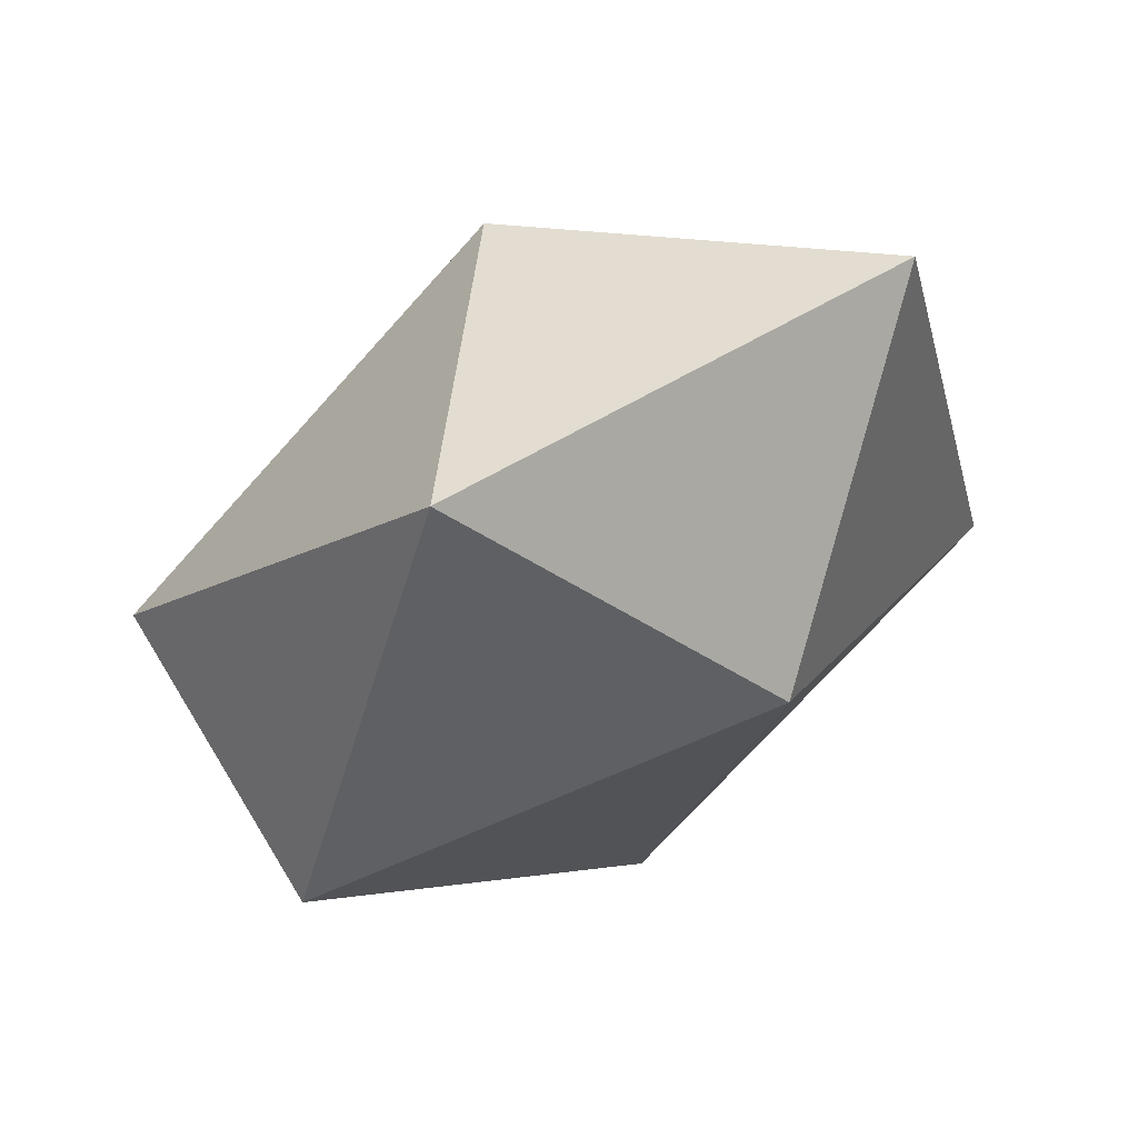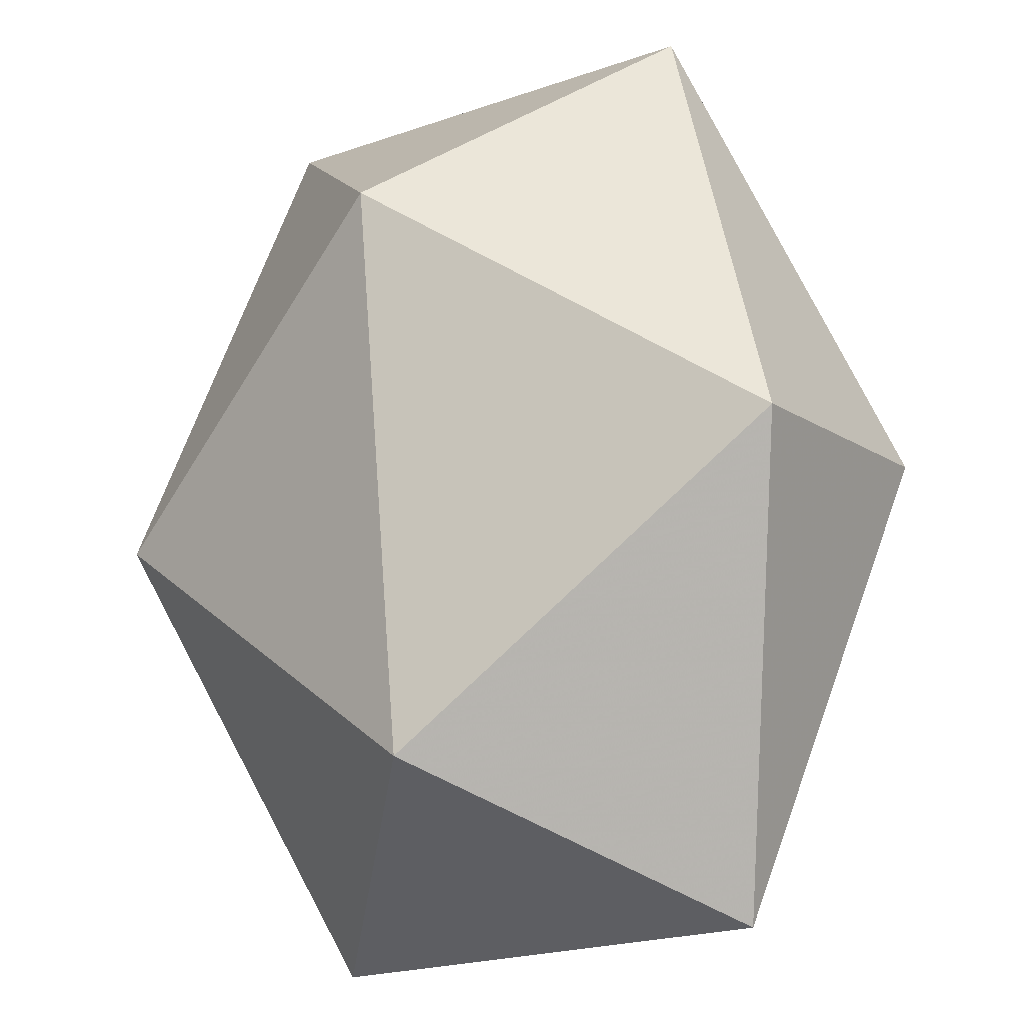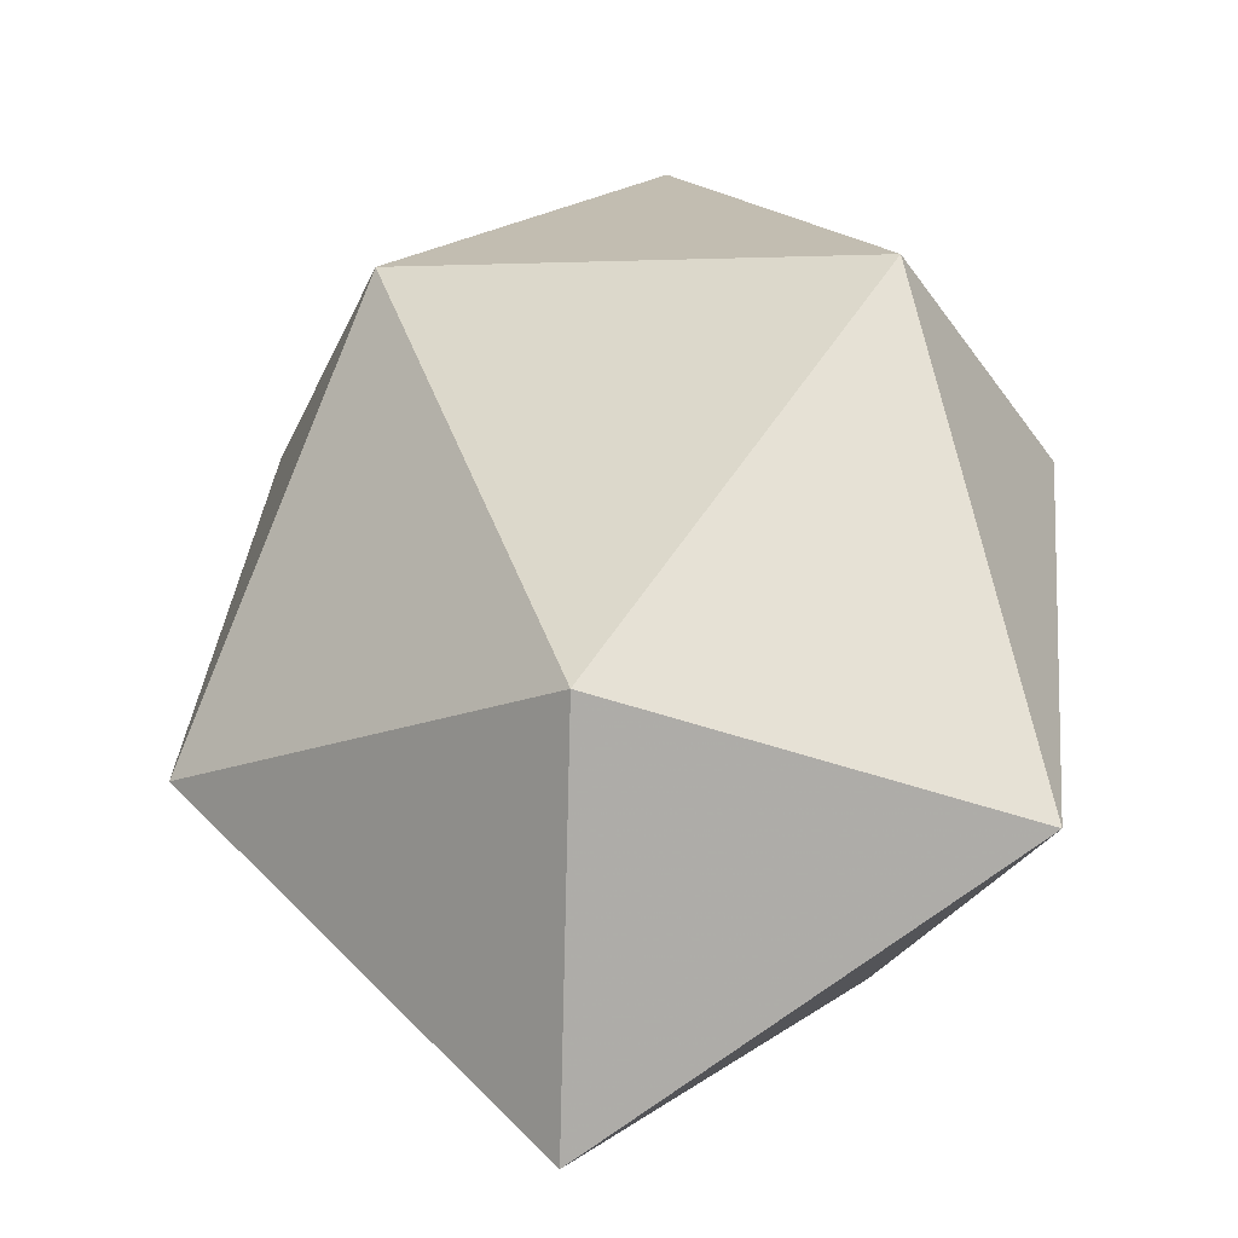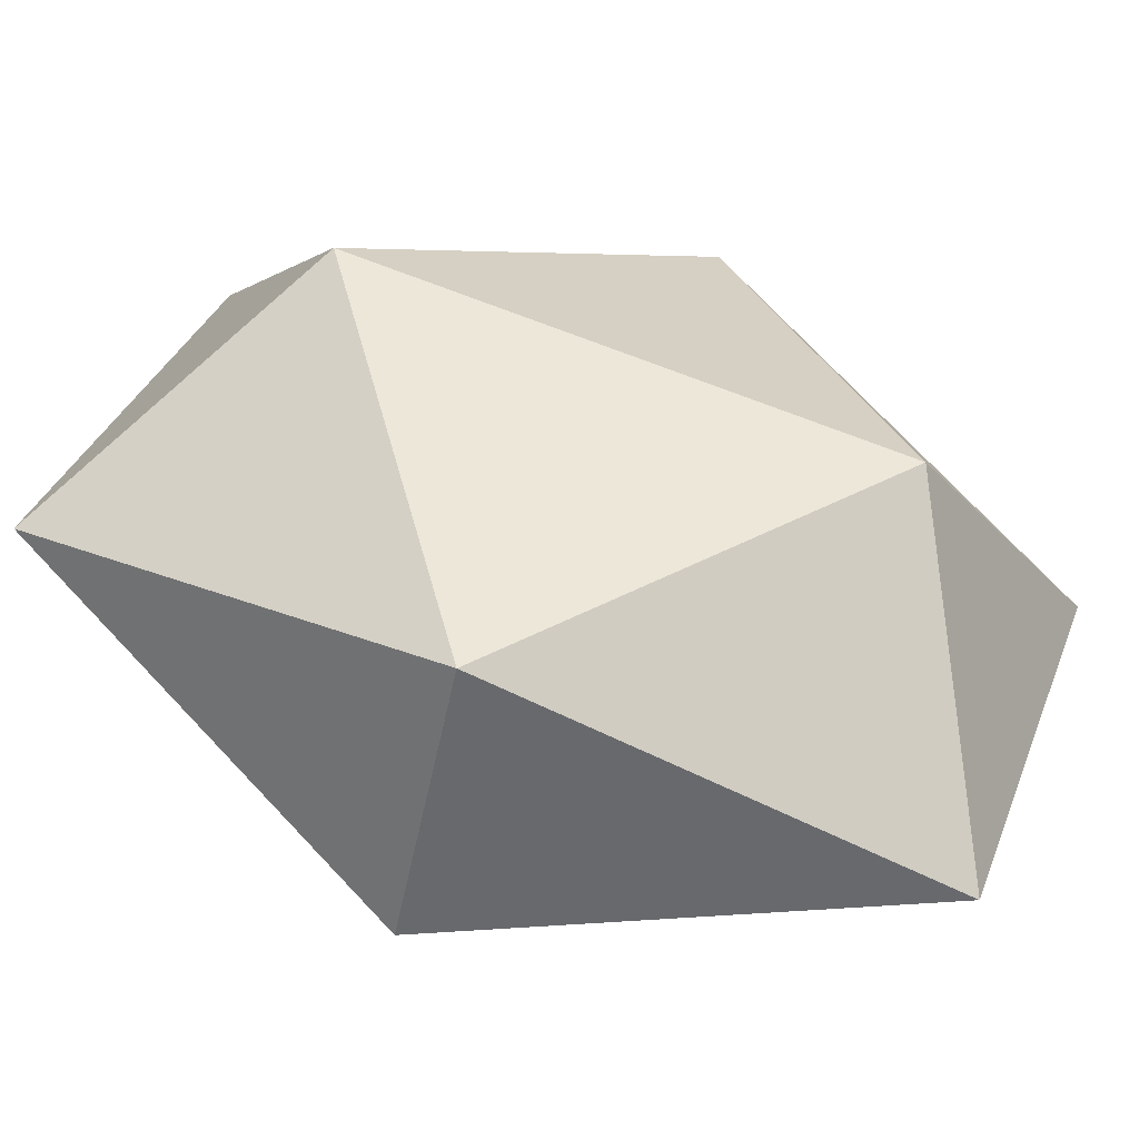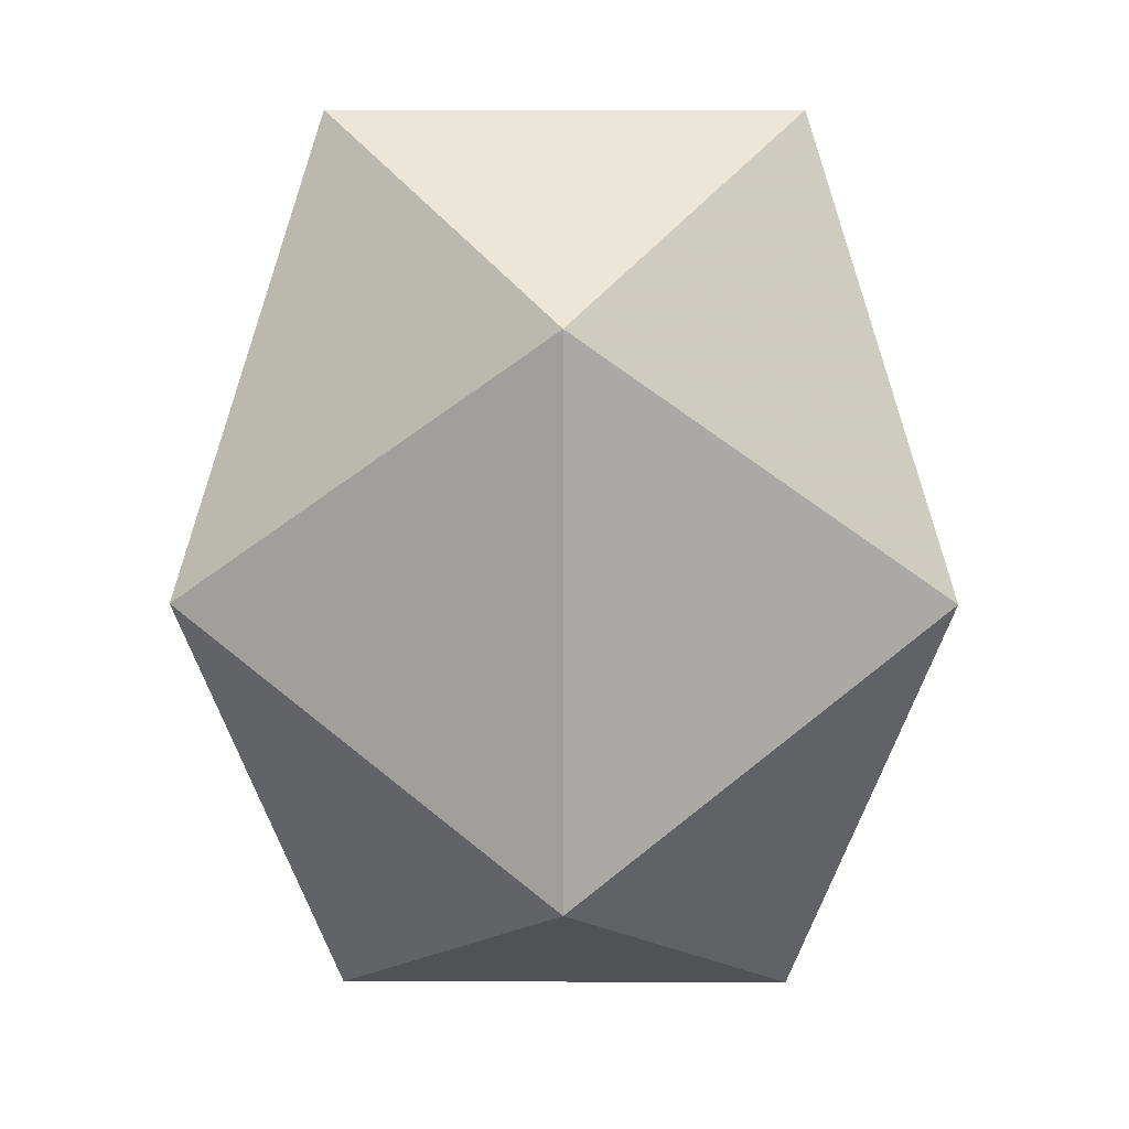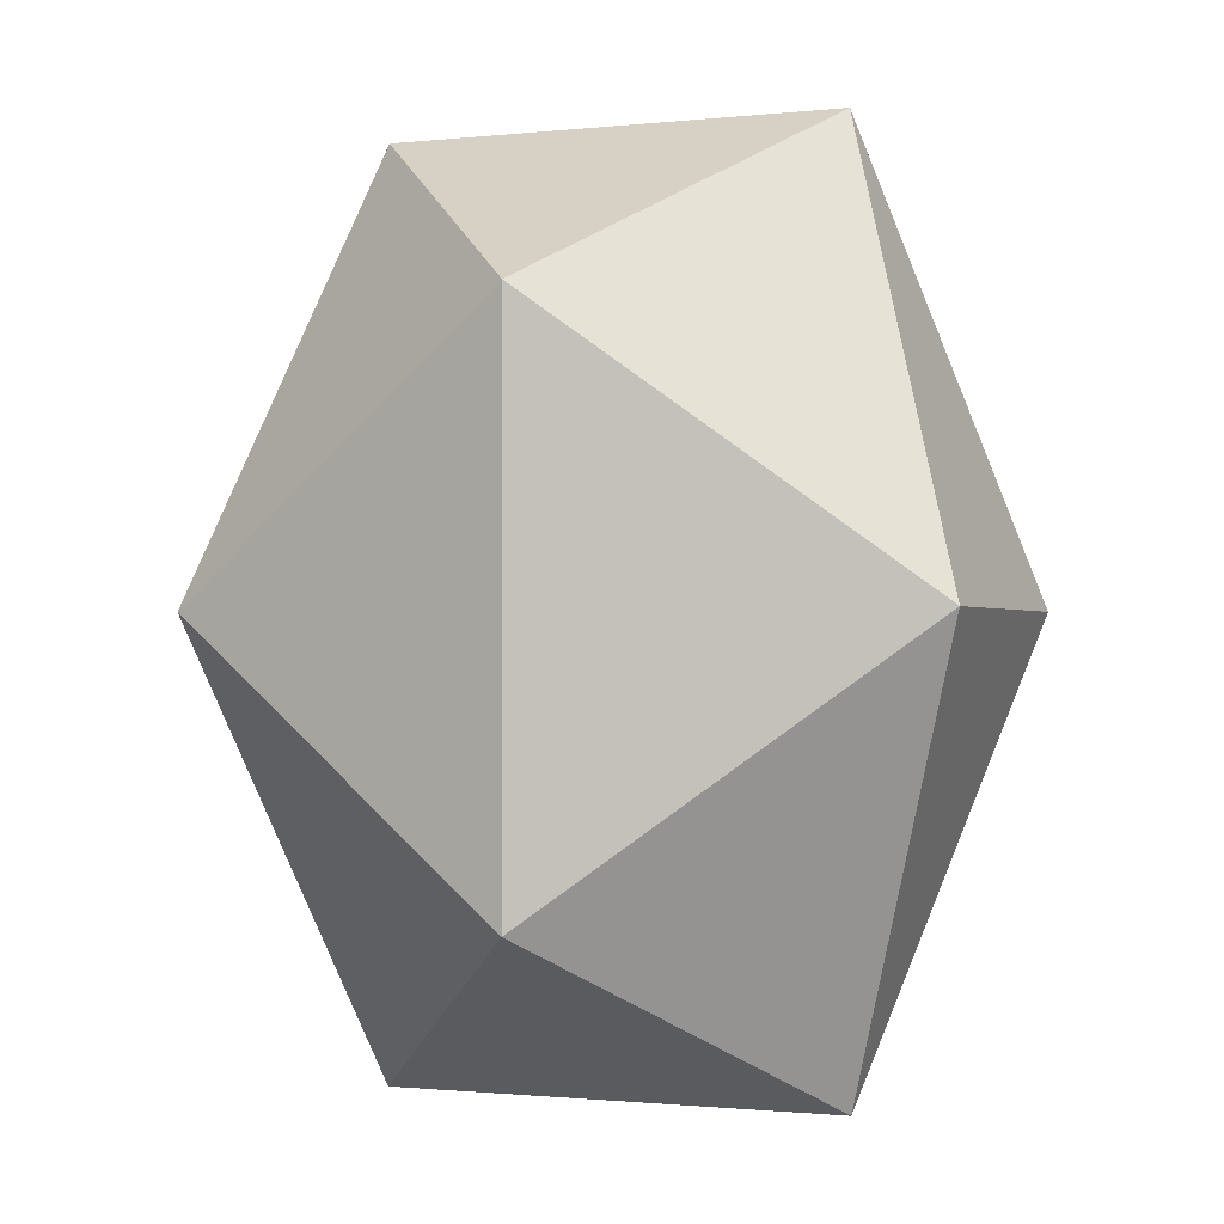
<metadata>
{"format":"obj","ext":"obj","renderer":"f3d","projection":"perspective","resolution":1024,"background":"white","views":[{"elev":-19.8,"azim":168.8,"up":"+Y"},{"elev":75.3,"azim":176.0,"up":"+Y"},{"elev":42.0,"azim":161.8,"up":"+Y"},{"elev":67.5,"azim":-67.9,"up":"+Y"},{"elev":14.5,"azim":148.2,"up":"+Z"},{"elev":-1.0,"azim":170.5,"up":"+Z"}]}
</metadata>
<code>
o Object.1
v -165.6 1031 30.95
v -183.4 1049 49.53
v -179 1027 61.01
v -179 1027 0.8821
v -183.4 1049 12.37
v -176.2 1014 30.95
v -200.6 1022 49.53
v -200.6 1022 12.37
v -207.8 1057 30.95
v -205.1 1044 61.01
v -205.1 1044 0.8821
v -218.5 1040 30.95
f 1 2 3
f 3 6 1
f 4 1 6
f 6 8 4
f 8 11 4
f 5 4 11
f 9 5 11
f 11 12 9
f 10 9 12
f 12 7 10
f 7 3 10
f 12 8 7
f 9 10 2
f 9 2 5
f 12 11 8
f 6 7 8
f 1 4 5
f 6 3 7
f 2 10 3
f 1 5 2

</code>
